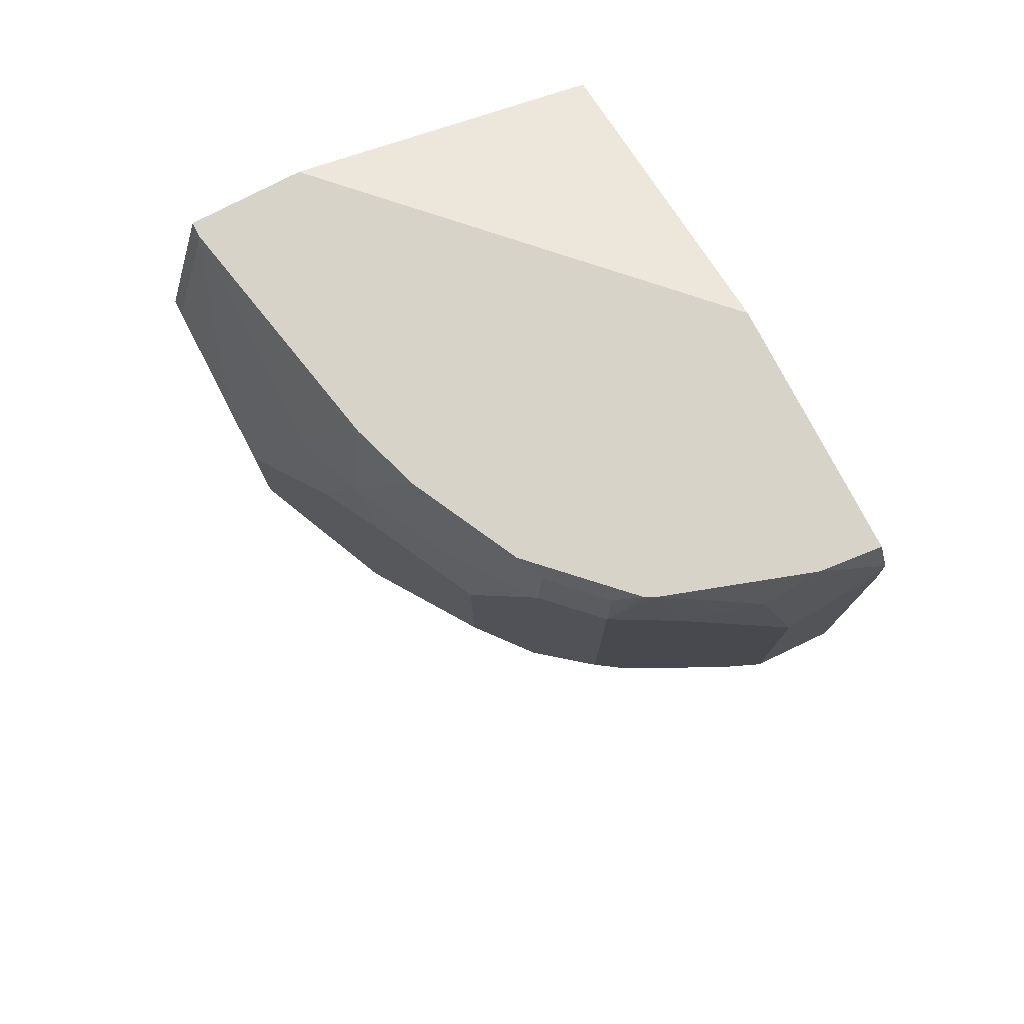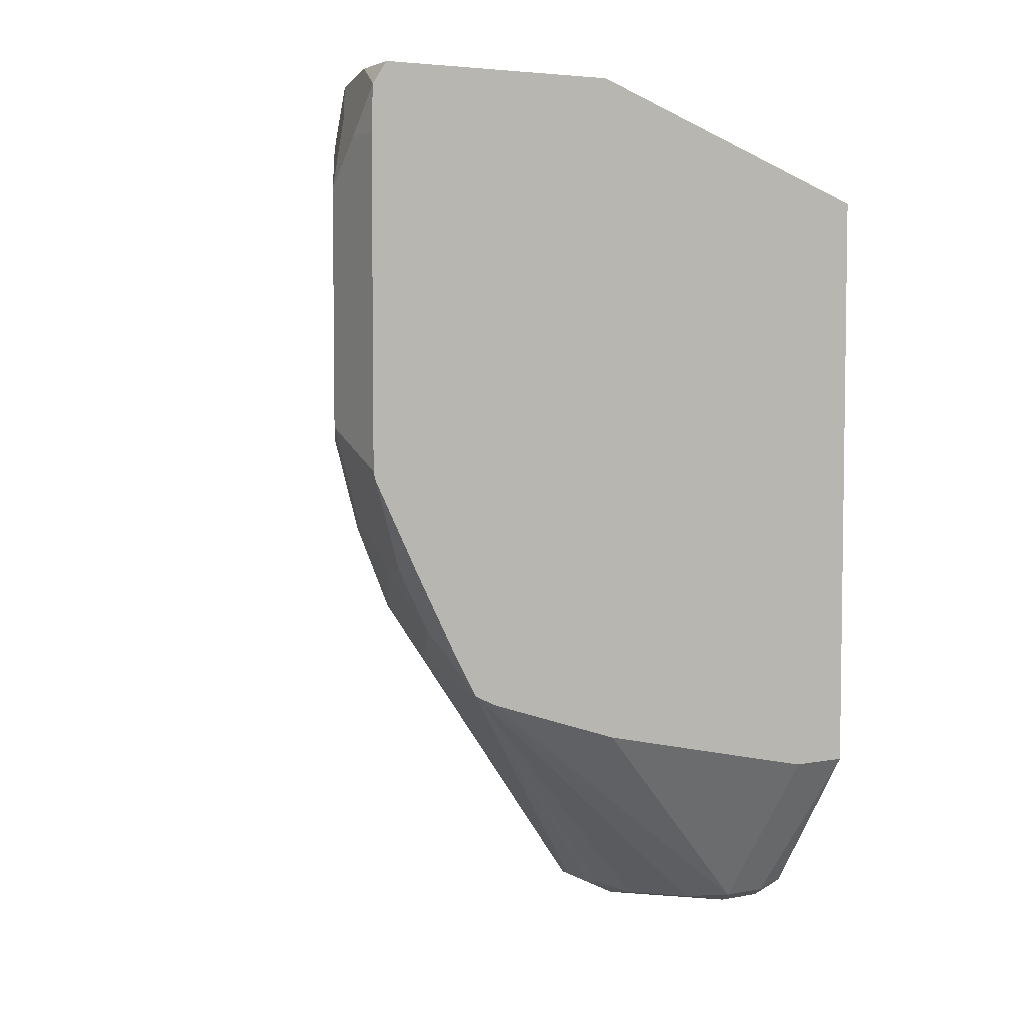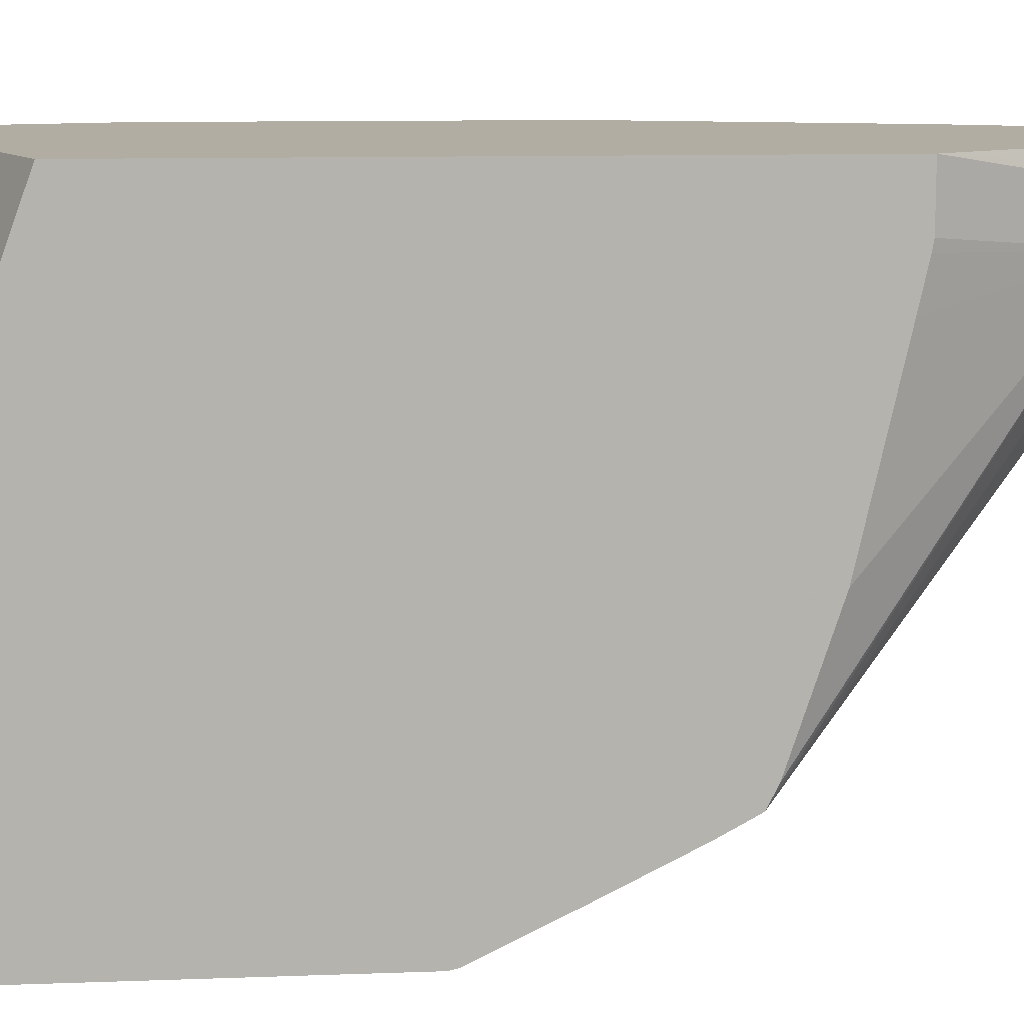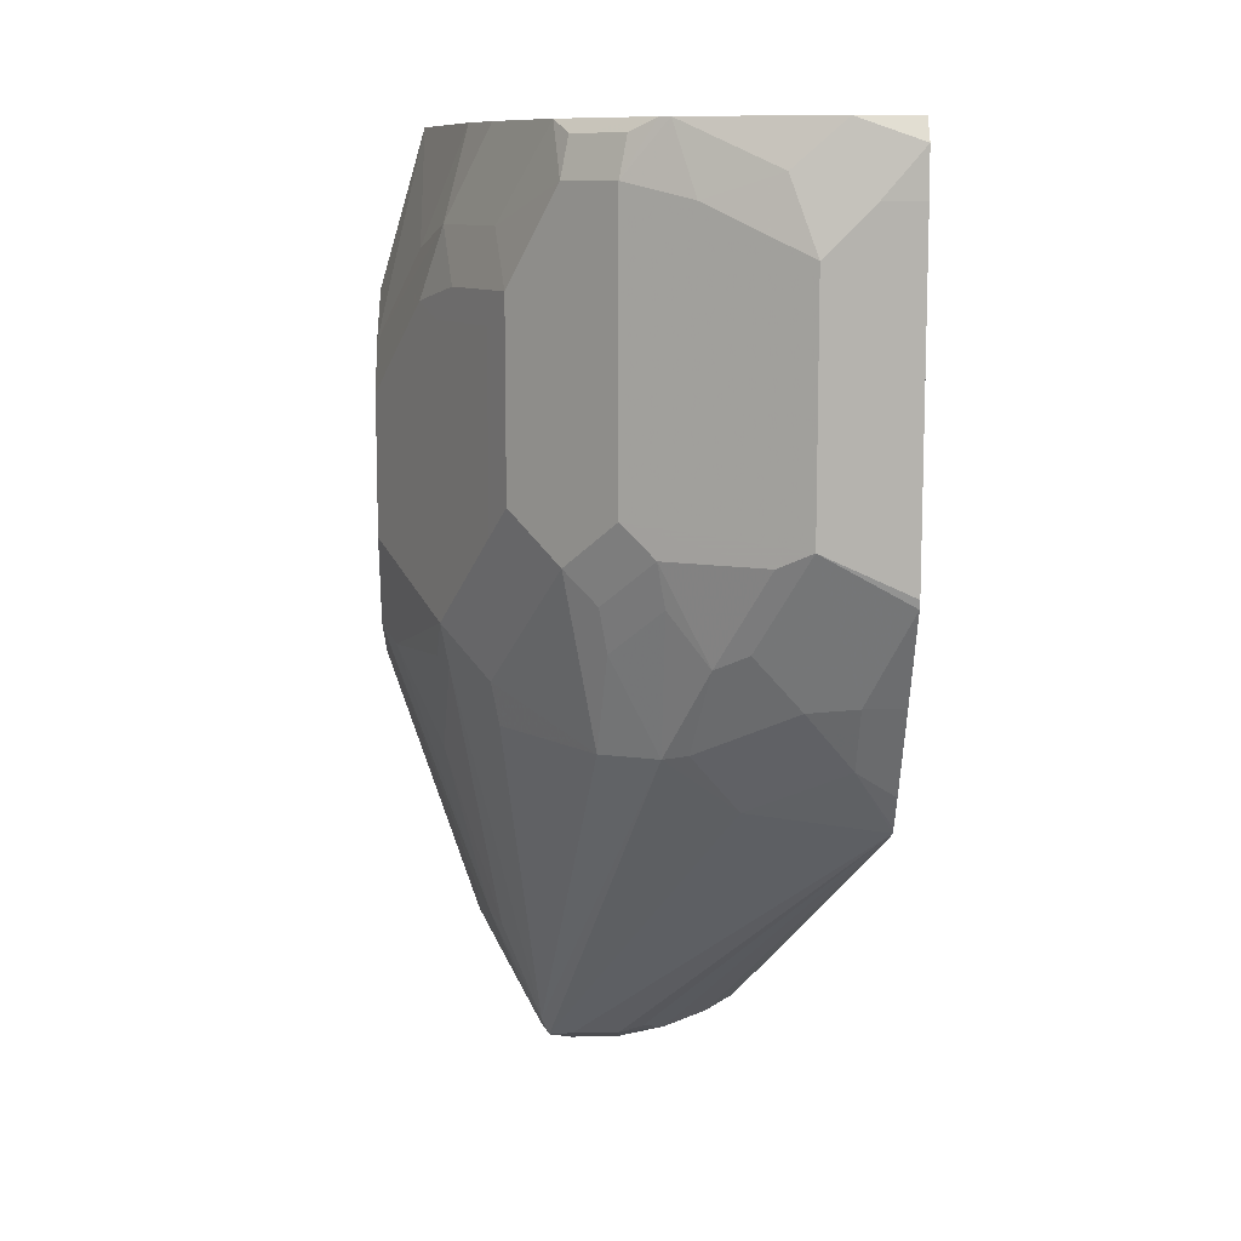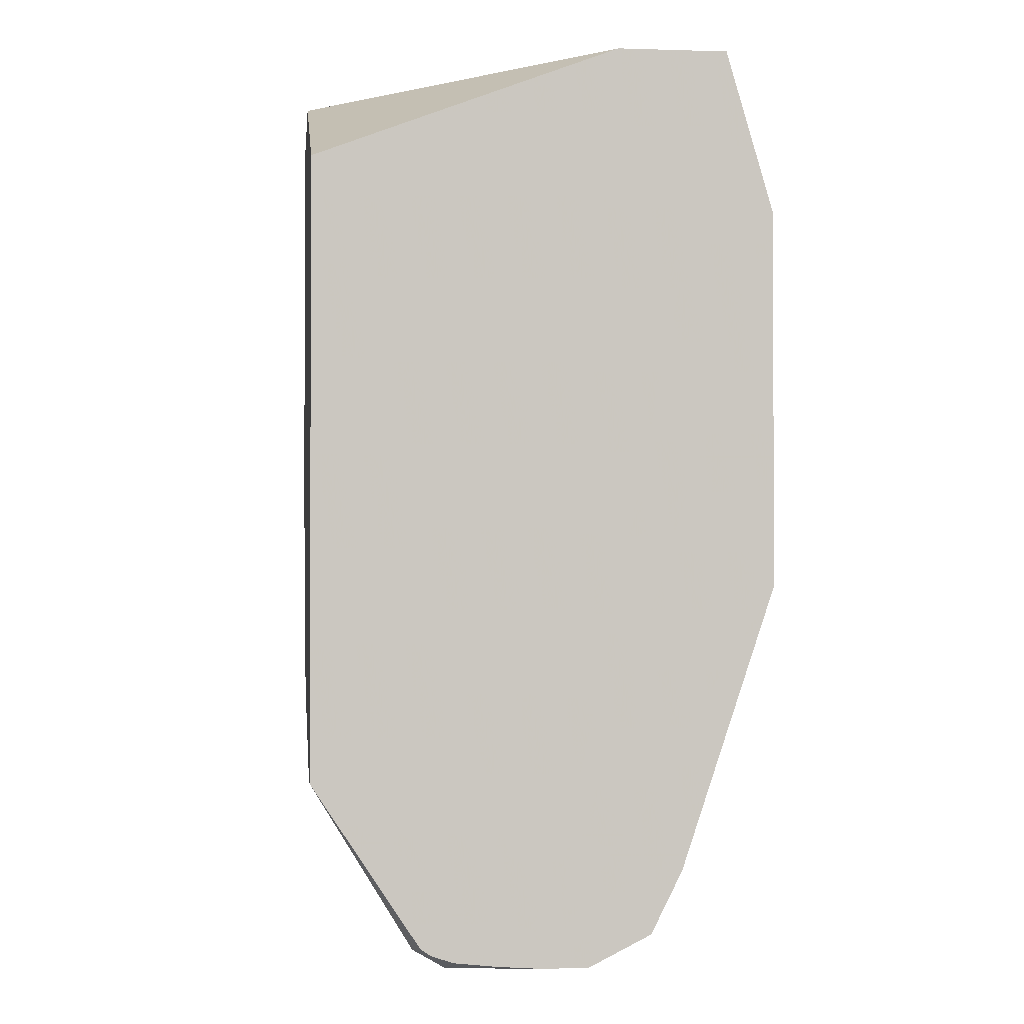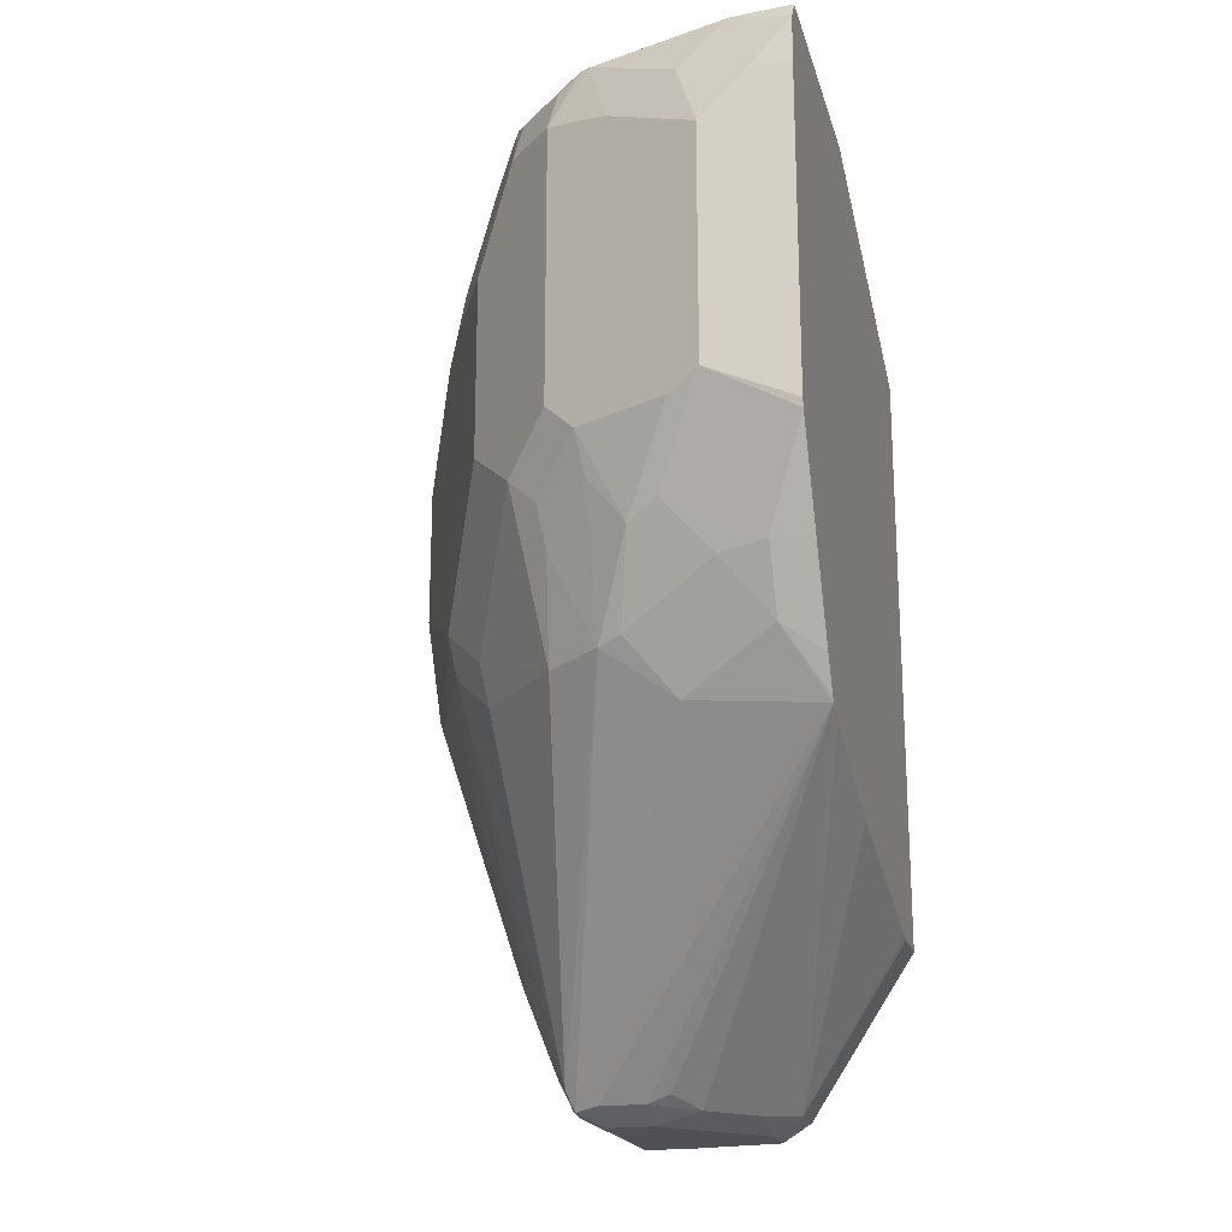
<metadata>
{"format":"obj","ext":"obj","renderer":"f3d","projection":"perspective","resolution":1024,"background":"white","views":[{"elev":77.2,"azim":152.5,"up":"+Y"},{"elev":4.8,"azim":-120.4,"up":"+Y"},{"elev":10.6,"azim":-95.3,"up":"+Z"},{"elev":10.4,"azim":177.2,"up":"+Y"},{"elev":-1.4,"azim":-6.5,"up":"+Y"},{"elev":-20.1,"azim":-165.8,"up":"+Y"}]}
</metadata>
<code>
v 0.168 -0.3781 -0.7076
v 0.189 -0.3781 -0.7076
v 0.1484 -0.3768 -0.7076
v 0.126 -0.3781 -0.7142
v 0.189 -0.3781 -0.7772
v 0.217 -0.3641 -0.7076
v 0.1293 -0.3748 -0.7076
v 0.1195 -0.3715 -0.7076
v 0.112 -0.3711 -0.7212
v 0.126 -0.3781 -0.7352
v 0.168 -0.3781 -0.7772
v 0.189 -0.3711 -0.7912
v 0.1995 -0.3728 -0.7877
v 0.217 -0.3641 -0.7142
v 0.2241 -0.3501 -0.7076
v 0.1148 -0.3683 -0.7076
v 0.1116 -0.3637 -0.7076
v 0.105 -0.3571 -0.7142
v 0.06642 -0.2957 -0.7076
v 0.112 -0.3711 -0.7422
v 0.126 -0.3728 -0.7588
v 0.147 -0.3728 -0.7798
v 0.168 -0.3711 -0.7912
v 0.06642 -0.2456 -0.9161
v 0.07354 -0.2468 -0.9137
v 0.126 -0.2381 -0.9102
v 0.1575 -0.2153 -0.9137
v 0.203 -0.3641 -0.7912
v 0.21 -0.3571 -0.7772
v 0.203 -0.3711 -0.7772
v 0.2241 -0.3501 -0.7142
v 0.2311 -0.3361 -0.7076
v 0.06642 -0.2957 -0.7335
v 0.06642 -0.02101 -0.7076
v 0.06642 -0.2949 -0.7382
v 0.06642 -0.2905 -0.758
v 0.06642 -0.2713 -0.8436
v 0.06642 -0.2504 -0.9066
v 0.1575 -0.3676 -0.793
v 0.06642 -0.2432 -0.9175
v 0.08403 -0.217 -0.9312
v 0.147 -0.2126 -0.919
v 0.14 -0.175 -0.9382
v 0.1575 -0.1523 -0.9347
v 0.1785 -0.1733 -0.9137
v 0.182 -0.217 -0.8962
v 0.2205 -0.3203 -0.7877
v 0.2258 -0.3177 -0.7772
v 0.2205 -0.2153 -0.8507
v 0.2416 -0.1943 -0.8297
v 0.2311 -0.3361 -0.7142
v 0.2731 -0.21 -0.7076
v 0.2028 0.03009 -0.7076
v 0.06642 0.03009 -0.8485
v 0.06642 -0.2288 -0.9253
v 0.06642 -0.217 -0.9312
v 0.08403 -0.189 -0.9452
v 0.105 -0.1917 -0.94
v 0.126 -0.168 -0.9452
v 0.119 -0.133 -0.9592
v 0.161 -0.133 -0.9382
v 0.182 -0.1541 -0.9172
v 0.196 -0.14 -0.9102
v 0.1995 -0.1733 -0.8927
v 0.2241 -0.196 -0.8542
v 0.2451 -0.2381 -0.7912
v 0.2311 -0.315 -0.7562
v 0.266 -0.196 -0.7702
v 0.2731 -0.189 -0.7562
v 0.2451 -0.175 -0.8332
v 0.2468 -0.1917 -0.8192
v 0.2731 -0.21 -0.7142
v 0.2731 -0.04203 -0.7076
v 0.252 0.03009 -0.7076
v 0.06642 0.03009 -0.959
v 0.06642 -0.189 -0.9452
v 0.06642 -0.1475 -0.9654
v 0.105 -0.1261 -0.9662
v 0.175 -0.1191 -0.9312
v 0.2241 -0.133 -0.8752
v 0.203 -0.1541 -0.8962
v 0.217 -0.1191 -0.8892
v 0.2731 -0.1471 -0.7772
v 0.2731 -0.04203 -0.7142
v 0.252 0.03009 -0.7142
v 0.09312 0.03009 -0.9564
v 0.06642 0.0203 -0.9656
v 0.06642 -0.1436 -0.9662
v 0.105 -0.02101 -0.9662
v 0.175 0.006993 -0.9312
v 0.2241 -0.04902 -0.8752
v 0.217 -0.03504 -0.8892
v 0.2731 -0.08402 -0.7772
v 0.2731 -0.06305 -0.7562
v 0.2311 0.03009 -0.8192
v 0.252 -0.02101 -0.7982
v 0.1561 0.03009 -0.9354
v 0.1155 0.01047 -0.9557
v 0.06642 -3.864e-05 -0.9662
v 0.08403 -3.864e-05 -0.9662
v 0.147 -3.864e-05 -0.9452
v 0.1604 0.03009 -0.9333
v 0.1715 0.02449 -0.9277
v 0.1925 0.02449 -0.9067
v 0.196 0.006993 -0.9102
v 0.2381 -0.03504 -0.8472
v 0.2451 -0.04902 -0.8332
v 0.2205 -0.01051 -0.8717
v 0.2416 -0.01051 -0.8297
v 0.252 -0.04203 -0.8192
v 0.2213 0.03009 -0.8493
v 0.1897 0.03009 -0.9039
v 0.1981 0.03009 -0.8955
f 53 111 113
f 57 78 59
f 57 77 78
f 57 76 77
f 53 97 86
f 53 86 75
f 57 59 58
f 53 102 97
f 53 112 102
f 53 113 112
f 53 75 54
f 59 78 60
f 63 80 81
f 60 79 61
f 61 79 62
f 62 79 63
f 63 81 64
f 63 79 90
f 63 90 105
f 63 105 92
f 63 92 82
f 63 82 80
f 64 81 65
f 60 78 79
f 53 95 111
f 46 65 49
f 53 74 85
f 65 81 70
f 44 61 62
f 44 62 45
f 45 62 46
f 46 63 64
f 46 64 65
f 47 50 66
f 47 66 48
f 48 67 51
f 48 66 68
f 48 68 69
f 53 85 95
f 48 69 67
f 50 65 70
f 50 70 71
f 50 71 66
f 51 67 69
f 51 69 72
f 52 72 69
f 52 69 83
f 52 83 93
f 52 93 94
f 52 94 84
f 52 84 73
f 49 65 50
f 66 71 68
f 93 107 110
f 68 70 69
f 90 103 104
f 90 104 105
f 91 92 106
f 91 106 110
f 91 110 107
f 91 107 93
f 92 105 108
f 92 108 109
f 92 109 106
f 43 61 44
f 93 110 109
f 90 102 103
f 93 109 94
f 95 96 109
f 95 109 111
f 97 101 98
f 102 112 104
f 102 104 103
f 104 112 113
f 104 113 105
f 105 113 108
f 106 109 110
f 108 113 109
f 109 113 111
f 94 109 96
f 90 97 102
f 90 101 97
f 89 101 90
f 69 70 83
f 70 81 80
f 70 80 83
f 73 84 85
f 73 85 74
f 75 86 87
f 77 88 78
f 78 89 90
f 78 90 79
f 78 88 99
f 78 99 100
f 78 100 89
f 80 82 92
f 80 92 91
f 80 91 93
f 80 93 83
f 84 94 85
f 85 94 96
f 85 96 95
f 86 97 98
f 86 98 89
f 86 89 87
f 87 89 100
f 87 100 99
f 89 98 101
f 68 71 70
f 43 60 61
f 46 62 63
f 42 59 43
f 5 12 13
f 5 13 14
f 6 14 31
f 6 31 15
f 8 16 9
f 9 16 17
f 9 17 18
f 9 18 19
f 9 19 33
f 9 33 20
f 10 21 11
f 5 23 12
f 10 20 21
f 11 22 23
f 12 23 24
f 12 24 25
f 12 25 26
f 12 26 13
f 13 26 27
f 13 27 28
f 13 28 29
f 13 29 30
f 13 30 14
f 14 30 31
f 11 21 22
f 15 31 51
f 5 11 23
f 4 9 20
f 1 2 6
f 1 6 15
f 1 15 32
f 1 32 52
f 1 52 73
f 1 73 74
f 1 74 53
f 43 59 60
f 1 34 19
f 1 19 17
f 1 17 16
f 4 20 10
f 1 16 8
f 1 7 3
f 1 3 4
f 1 4 10
f 1 10 11
f 1 11 5
f 1 5 2
f 2 5 14
f 2 14 6
f 3 7 4
f 4 7 8
f 4 8 9
f 1 8 7
f 15 51 32
f 1 53 34
f 19 34 54
f 26 42 27
f 27 42 43
f 27 43 44
f 27 44 45
f 27 45 46
f 27 46 28
f 28 47 48
f 28 48 29
f 28 46 49
f 28 49 50
f 28 50 47
f 26 41 42
f 29 48 51
f 29 31 30
f 32 51 72
f 32 72 52
f 34 53 54
f 40 55 41
f 41 55 56
f 41 56 76
f 41 57 58
f 41 58 42
f 42 58 59
f 17 19 18
f 29 51 31
f 24 26 25
f 41 76 57
f 24 40 41
f 19 54 75
f 24 41 26
f 19 75 87
f 19 99 88
f 19 88 77
f 19 77 76
f 19 76 56
f 19 56 55
f 19 55 40
f 19 40 24
f 19 24 38
f 19 38 37
f 19 87 99
f 19 36 35
f 19 37 36
f 22 39 23
f 21 24 22
f 23 39 24
f 20 24 21
f 22 24 39
f 20 37 38
f 20 36 37
f 20 35 36
f 20 33 35
f 19 35 33
f 20 38 24

</code>
